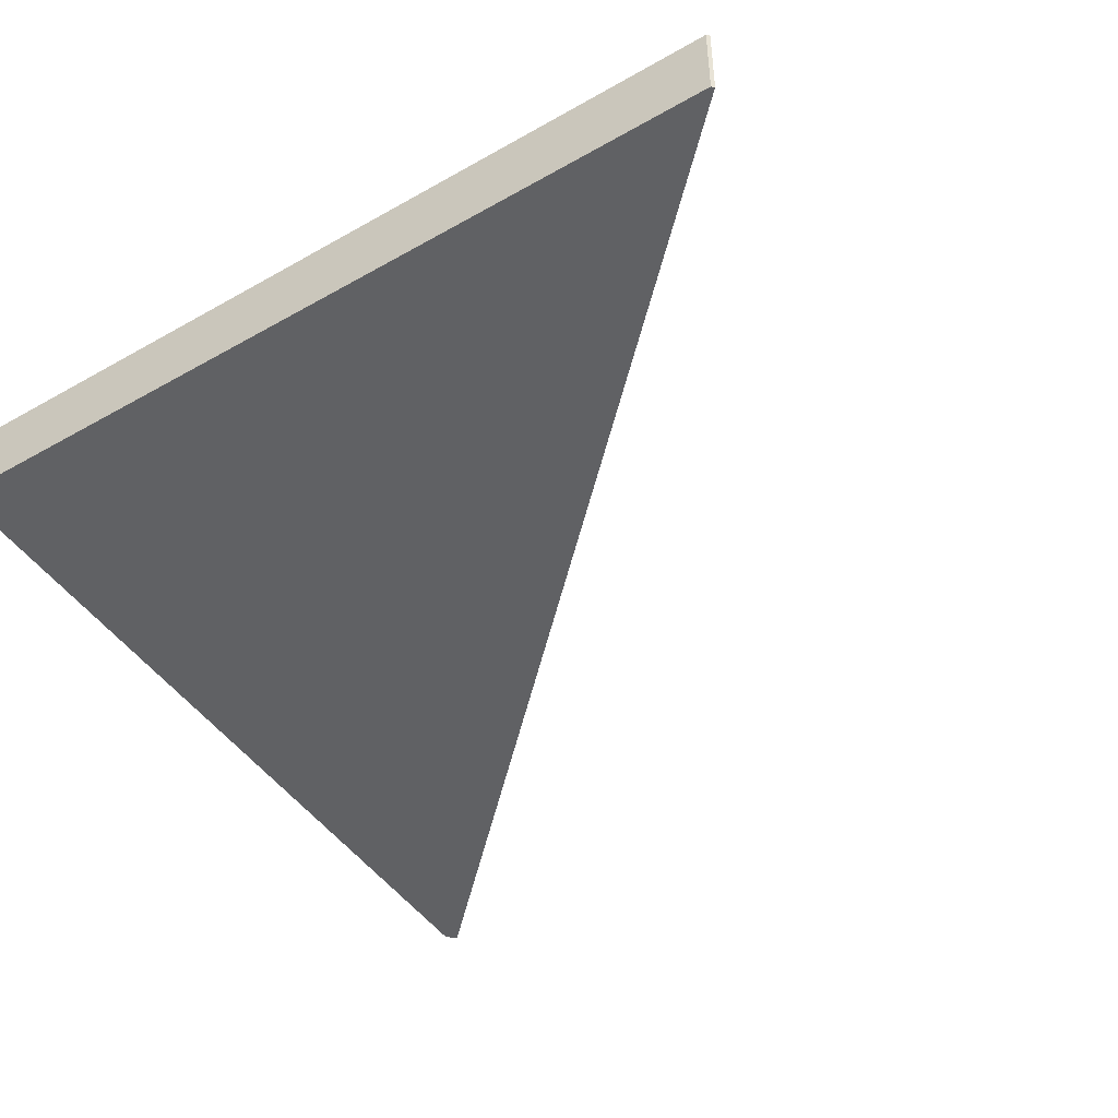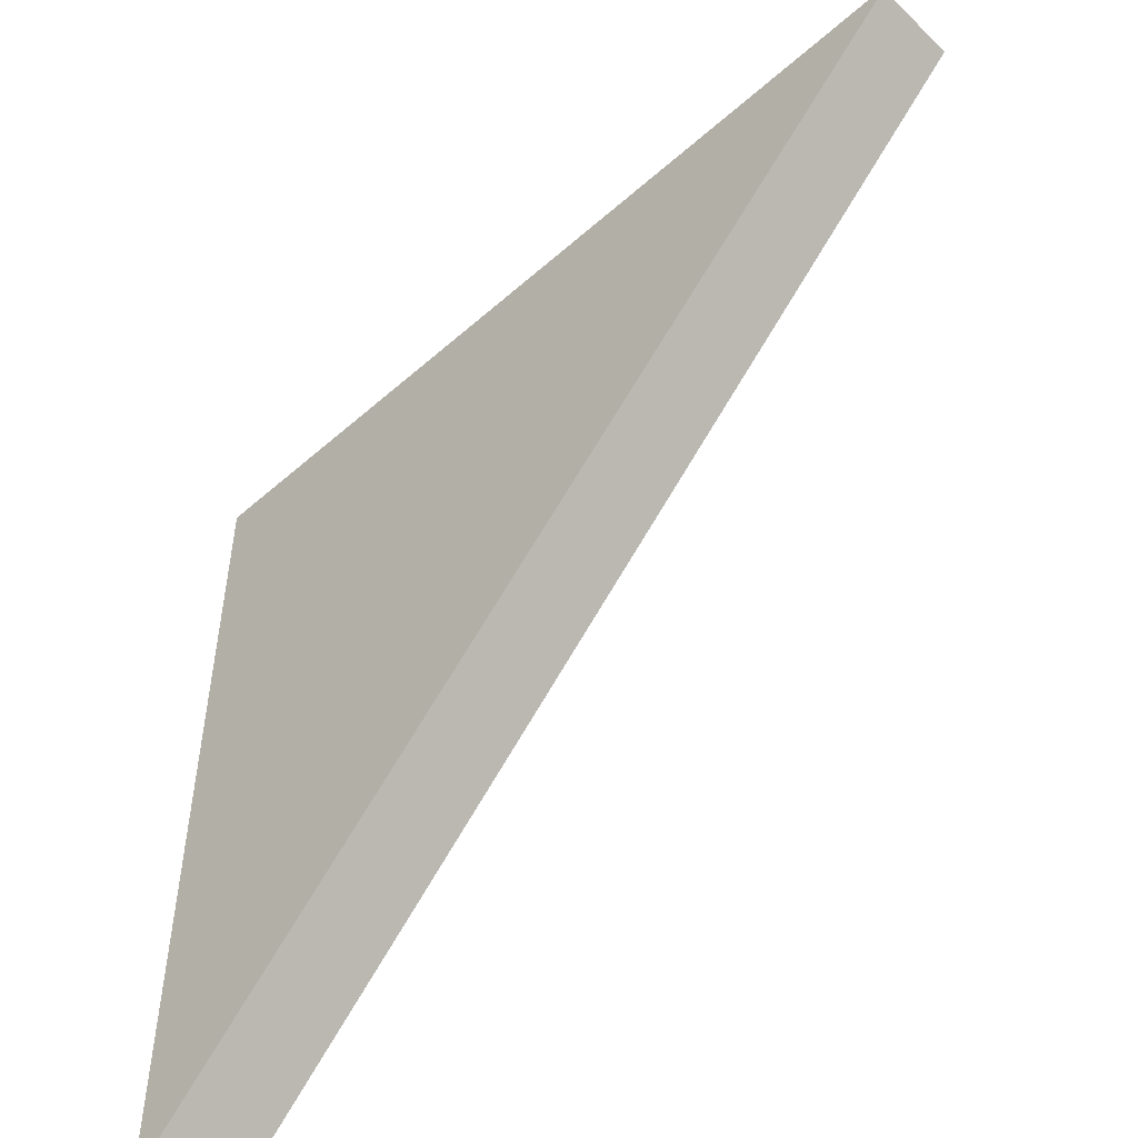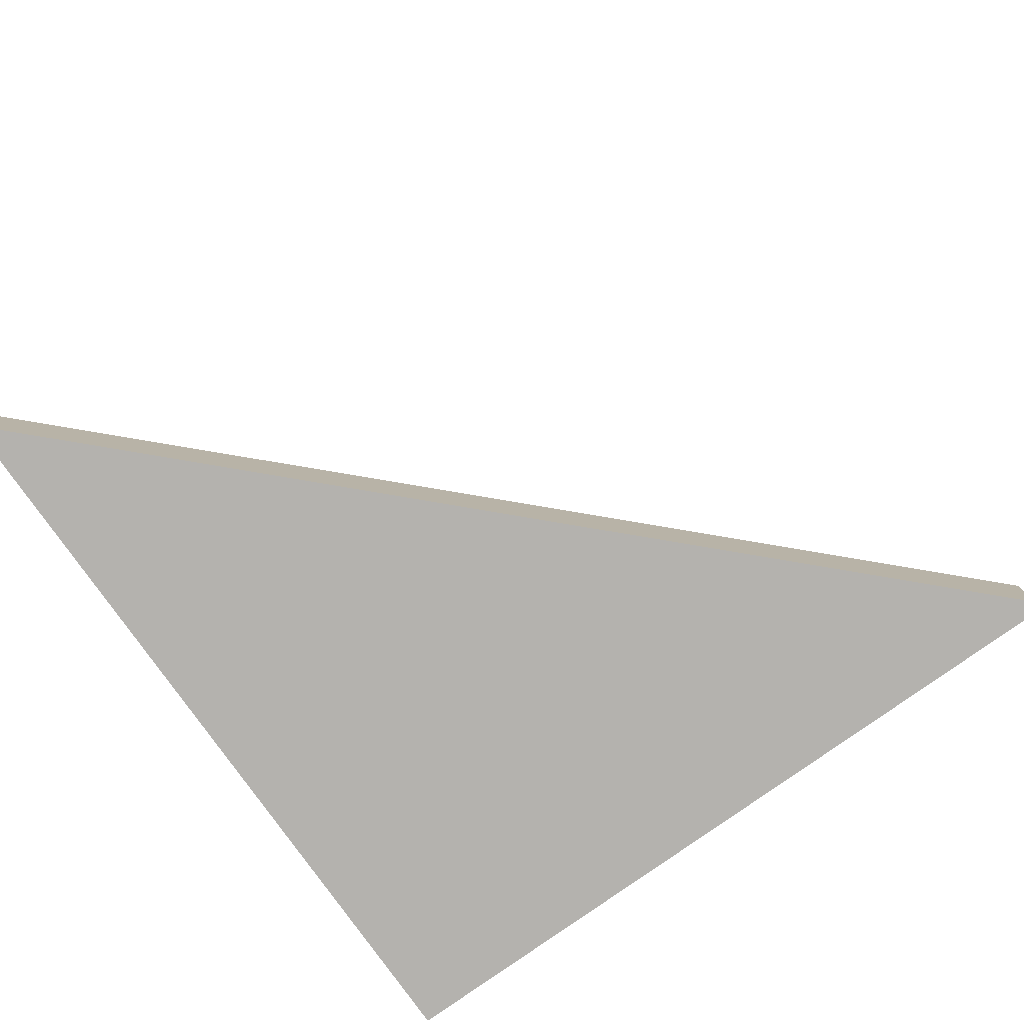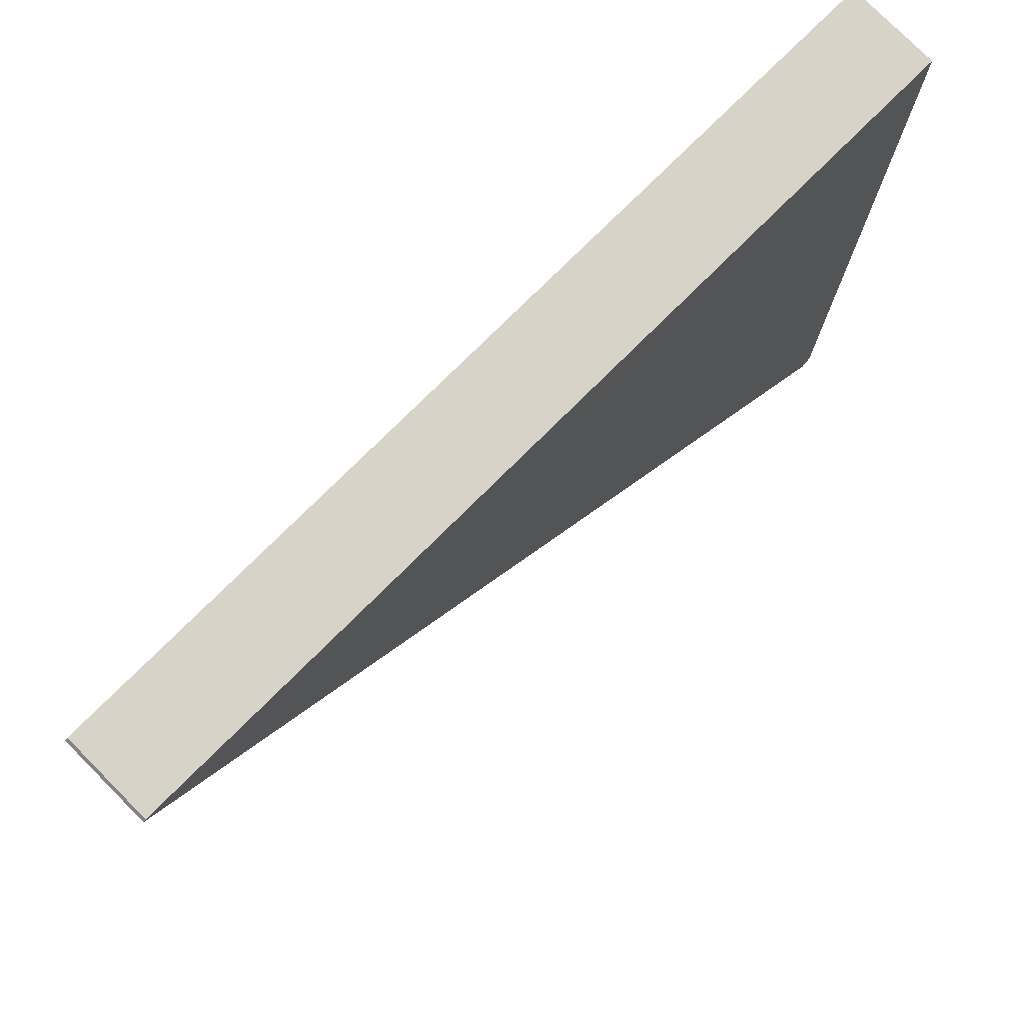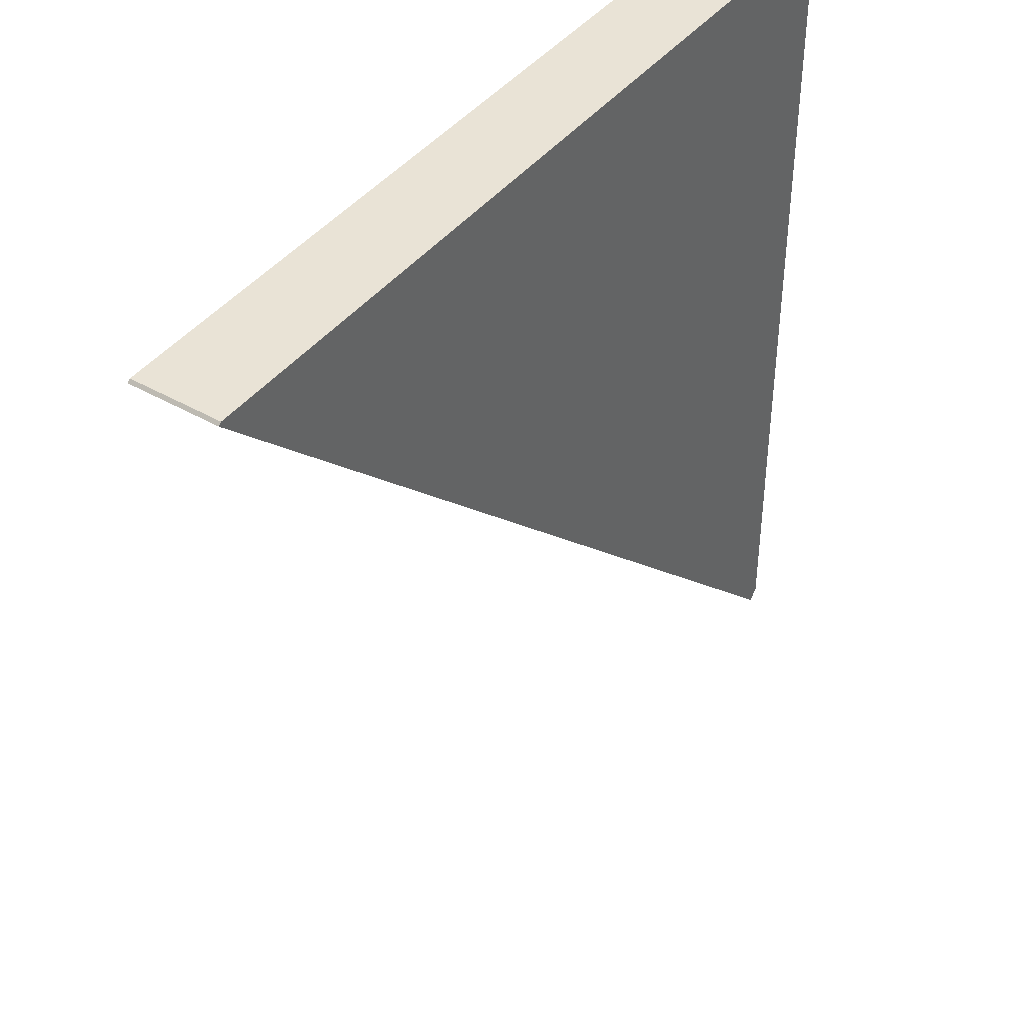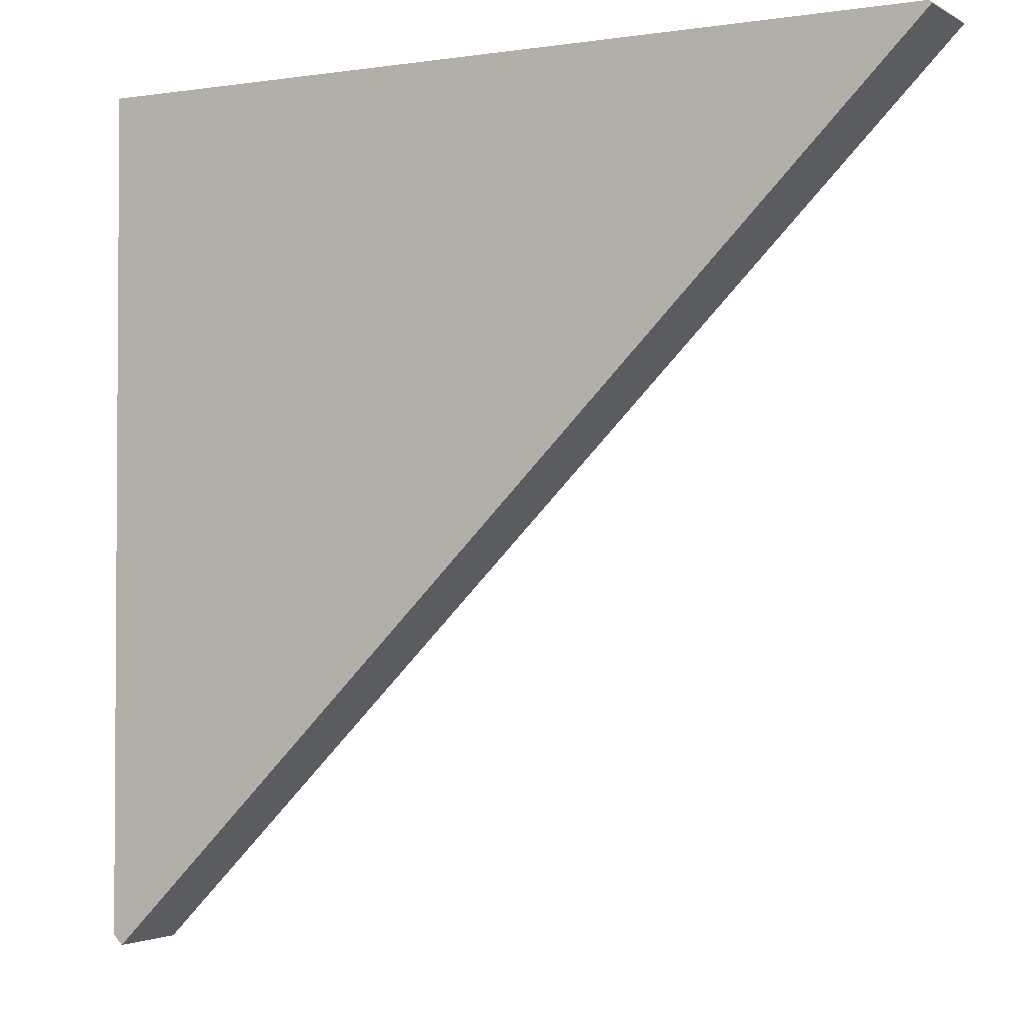
<metadata>
{"format":"obj","ext":"obj","renderer":"f3d","projection":"perspective","resolution":1024,"background":"white","views":[{"elev":-47.0,"azim":32.7,"up":"+Y"},{"elev":-52.1,"azim":43.6,"up":"+Z"},{"elev":-79.7,"azim":125.4,"up":"+Y"},{"elev":77.2,"azim":135.2,"up":"+Z"},{"elev":42.1,"azim":124.7,"up":"+Z"},{"elev":-2.3,"azim":28.5,"up":"+Z"}]}
</metadata>
<code>
g default
v 0.7071 -0.03582 0.006056
v 0 -0.03582 -0.701
v 0 0.03582 -0.701
v 0.7071 0.03582 0.006056
v -0.008125 -0.03582 0.008321
v 0.7048 -0.03582 0.008321
v 0.7048 0.03582 0.008321
v -0.008125 0.03582 0.008321
v -0.008125 0.03582 -0.6929
v -0.008125 -0.03582 -0.6929
g pCube9
f 1 2 3 4
f 5 6 7 8
f 6 1 4 7
f 7 4 3 9 8
f 5 8 9 10
f 9 3 2 10
f 10 2 1 6 5

</code>
